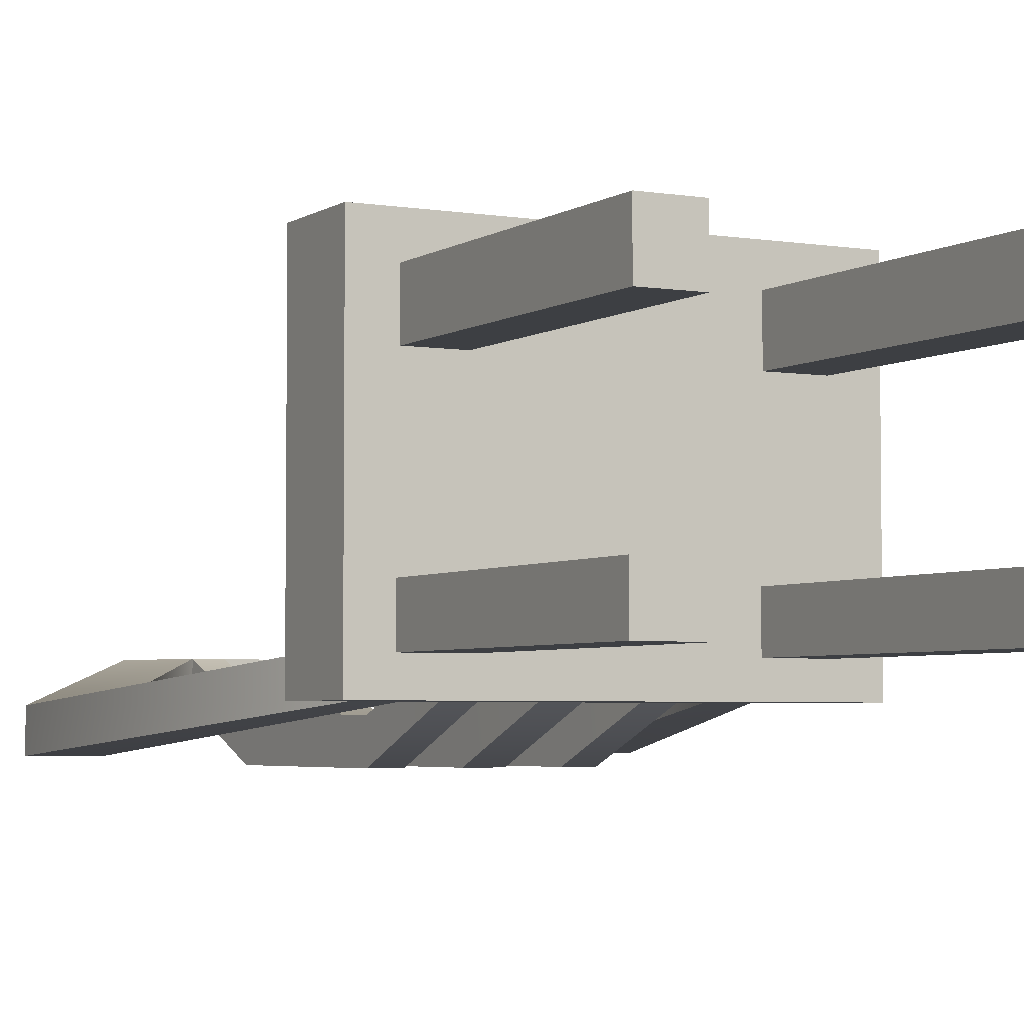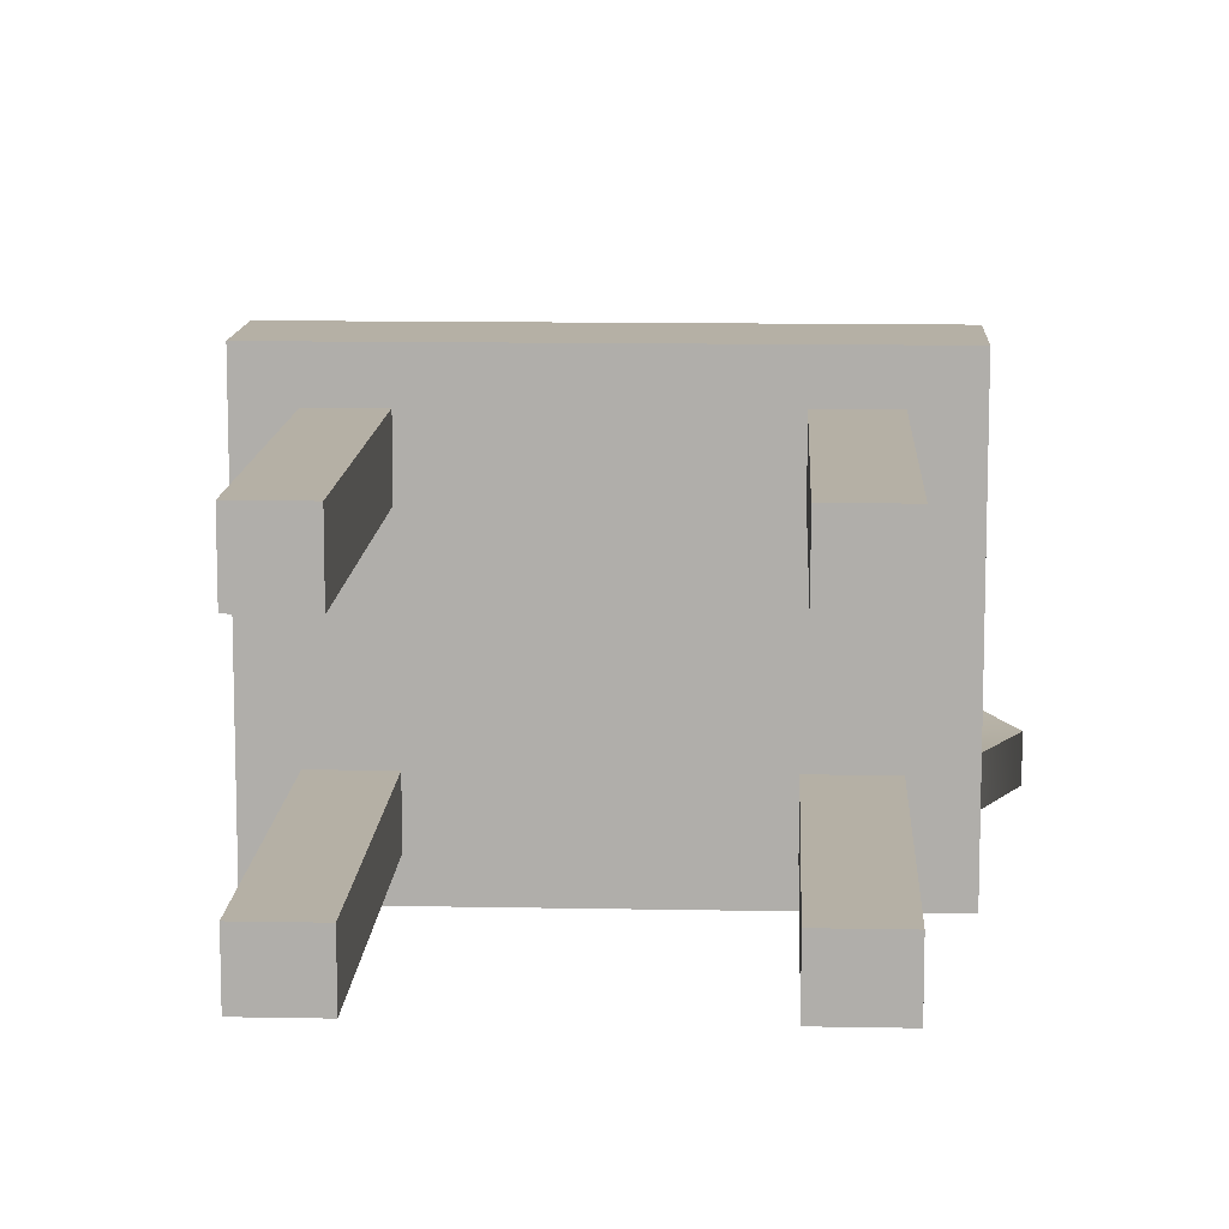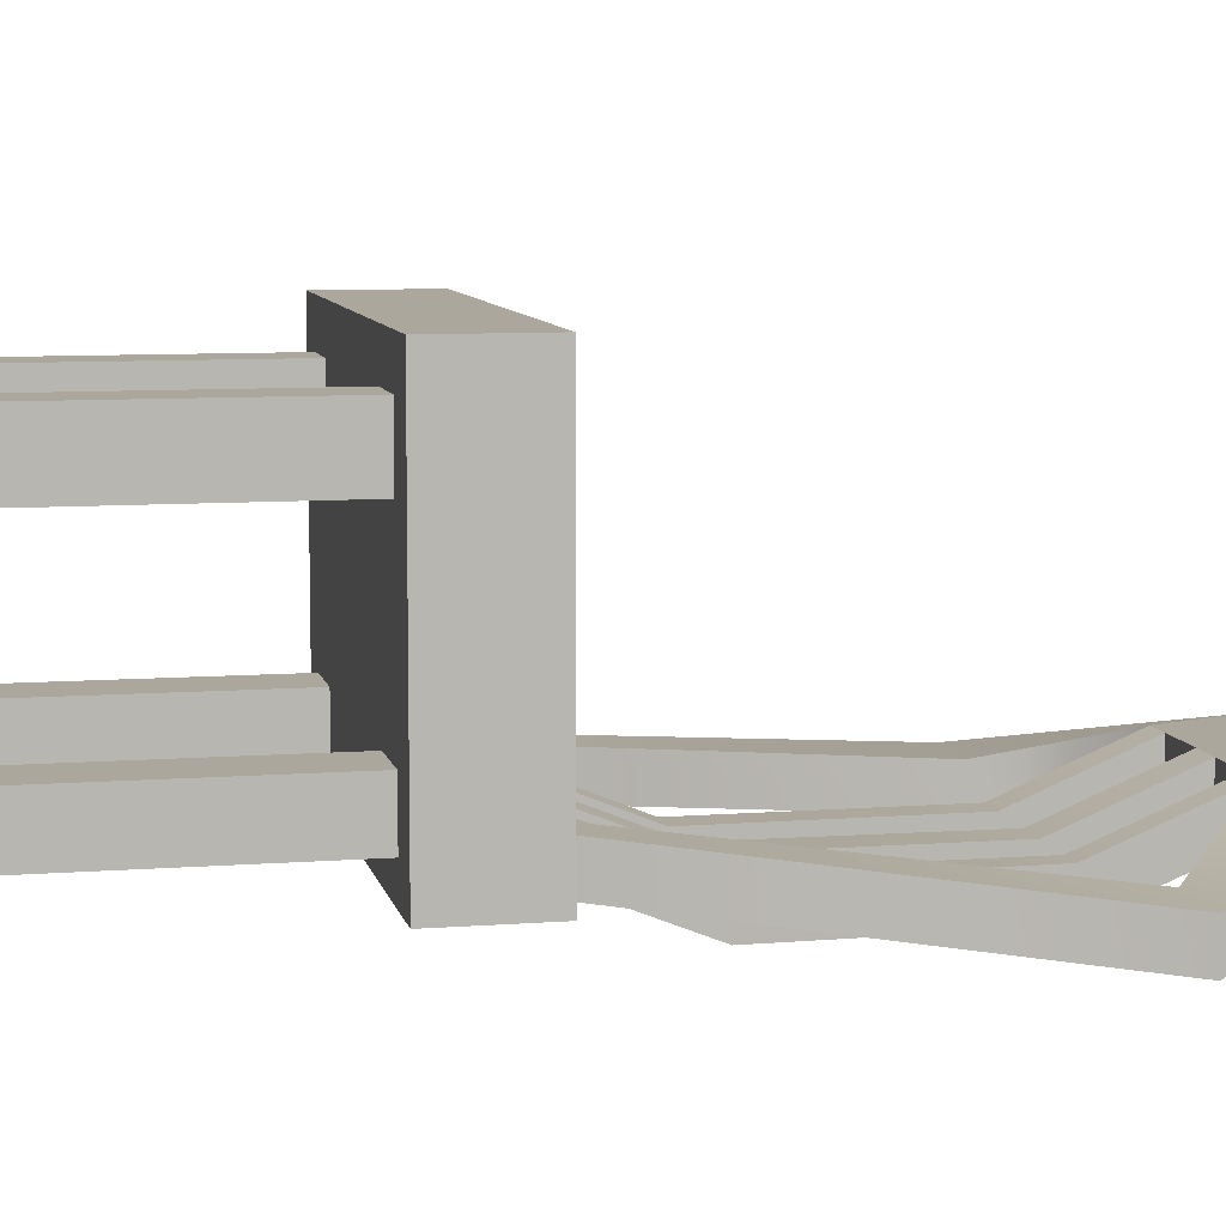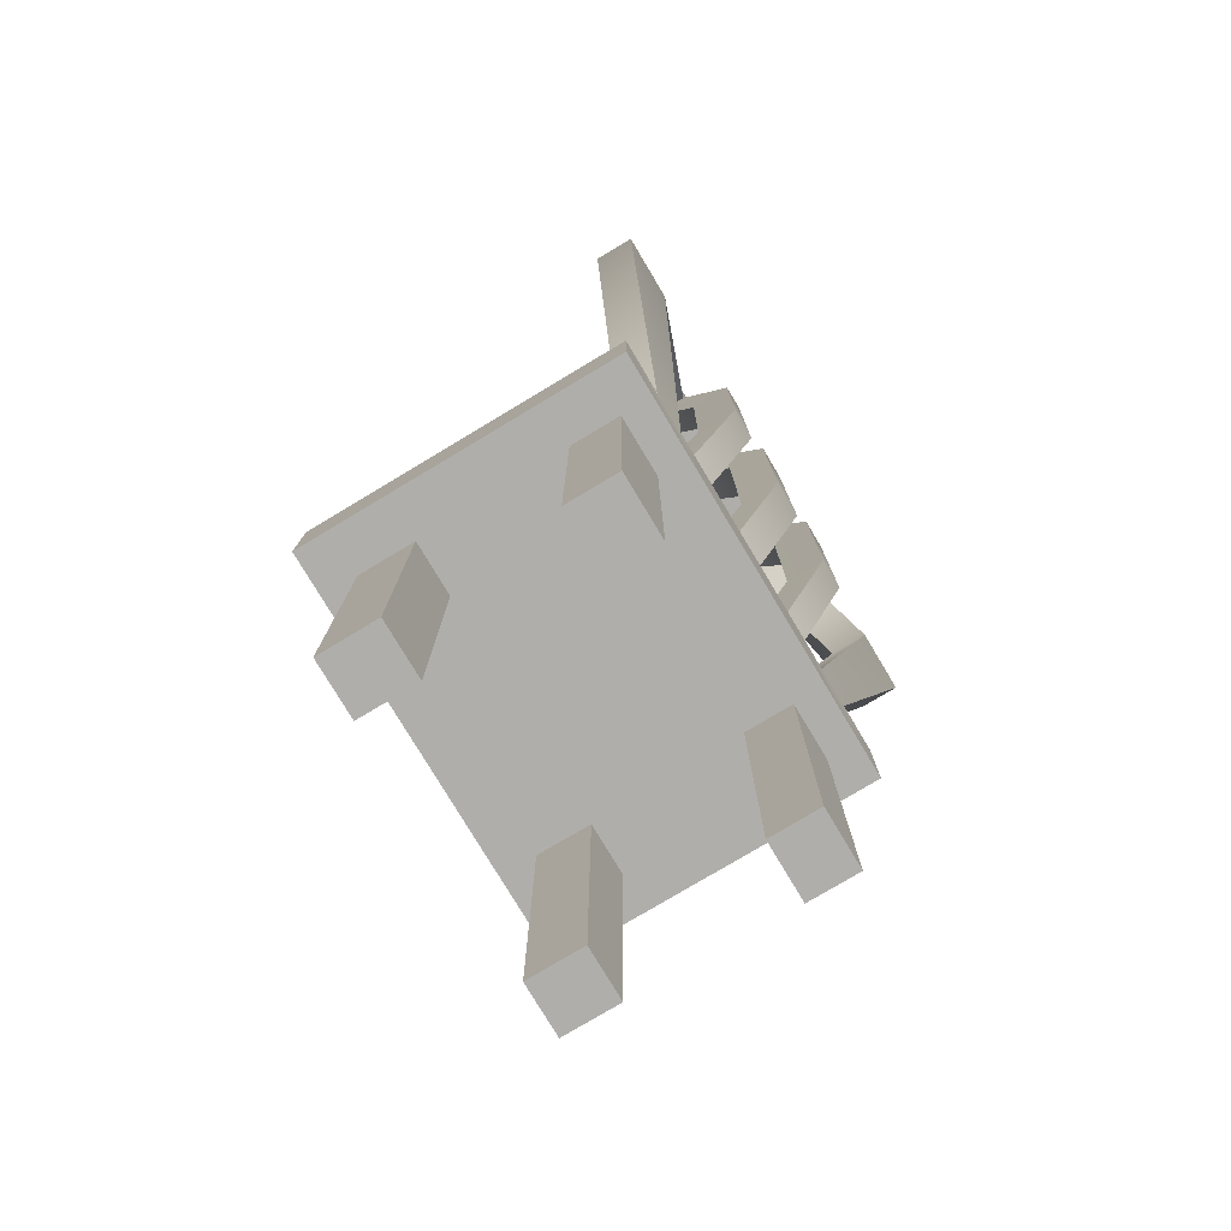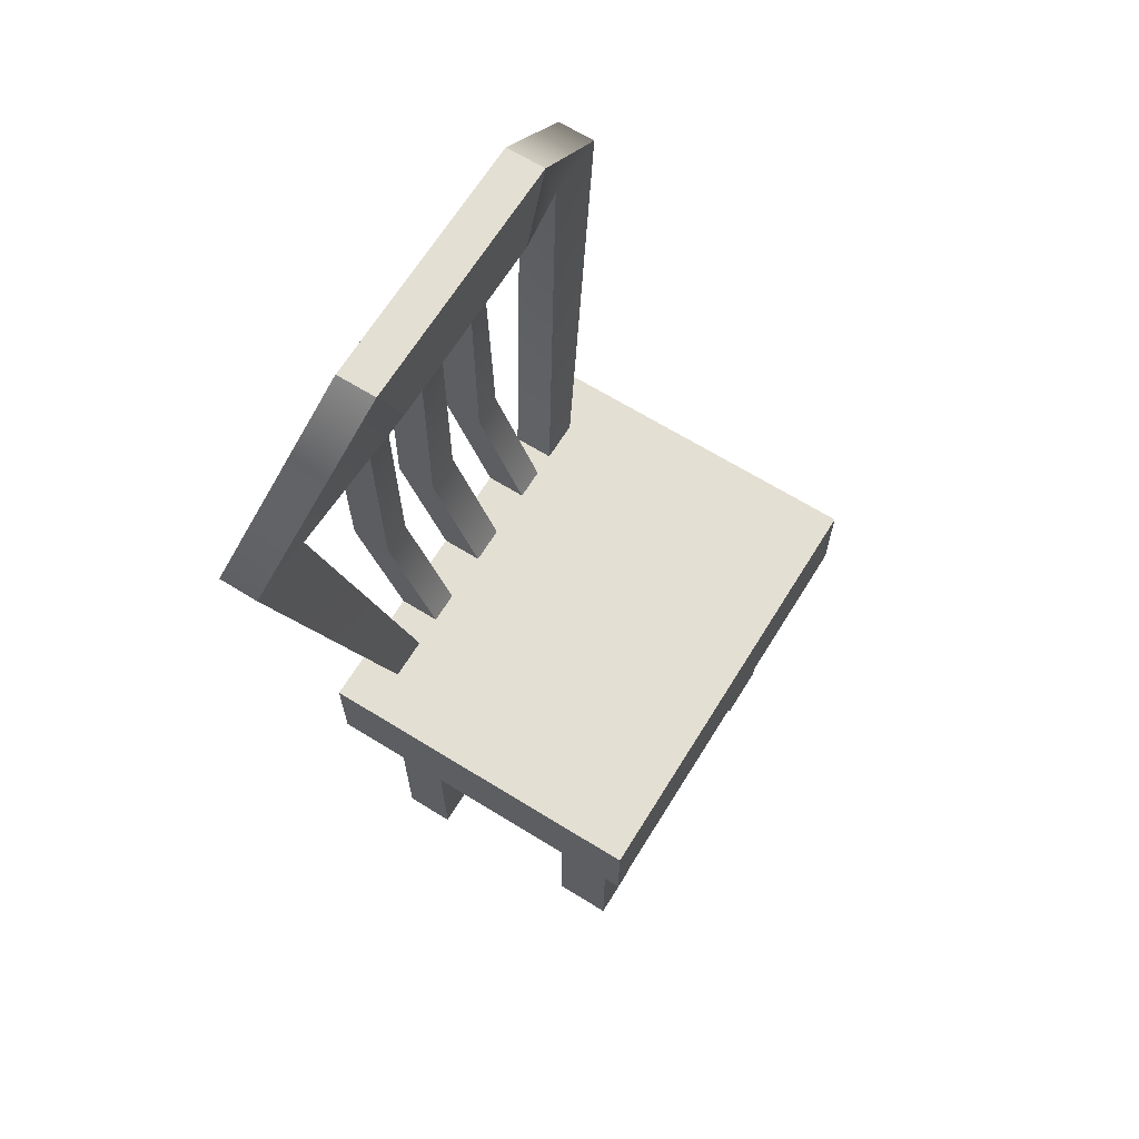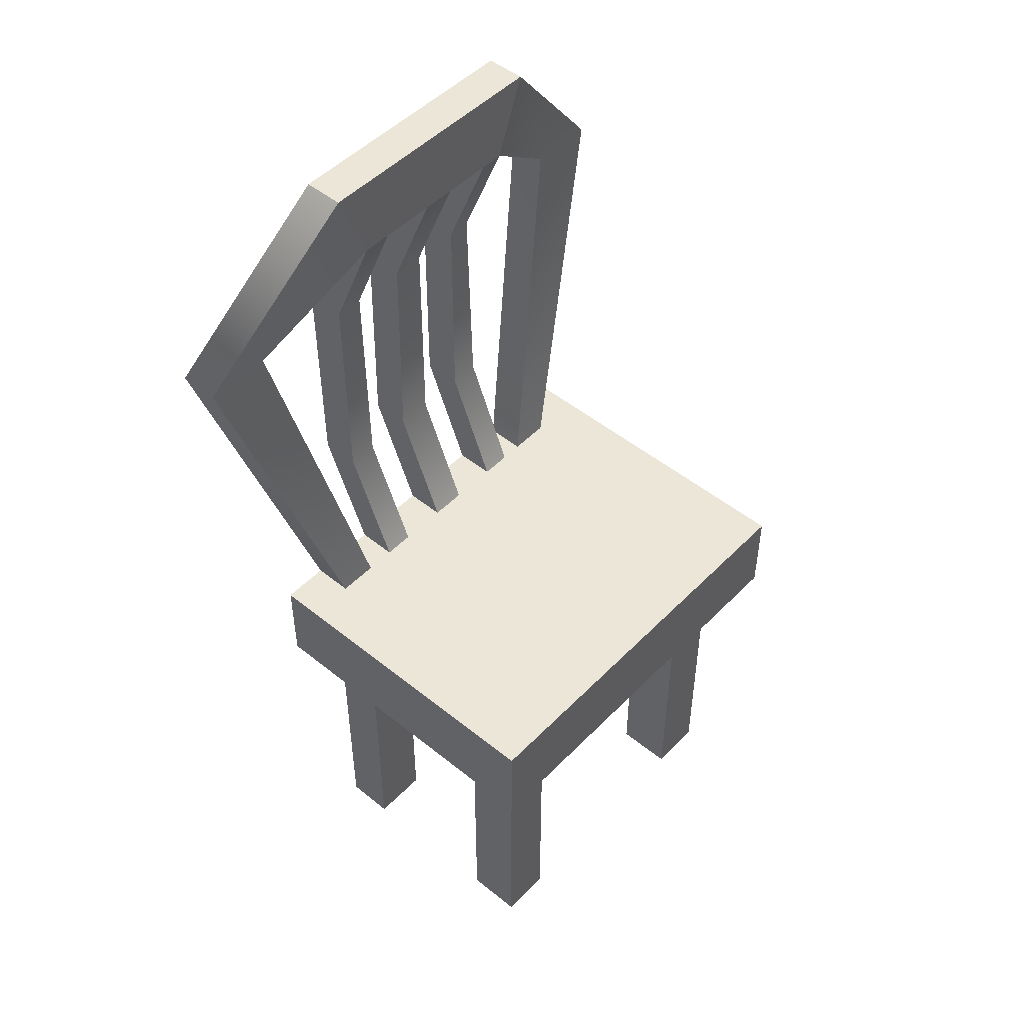
<metadata>
{"format":"obj","ext":"obj","renderer":"f3d","projection":"perspective","resolution":1024,"background":"white","views":[{"elev":-4.1,"azim":-28.1,"up":"+Z"},{"elev":11.7,"azim":2.7,"up":"+Z"},{"elev":8.4,"azim":78.0,"up":"+Z"},{"elev":-77.9,"azim":120.9,"up":"+Y"},{"elev":66.6,"azim":-58.2,"up":"+Y"},{"elev":49.3,"azim":-48.2,"up":"+Y"}]}
</metadata>
<code>
g default
v -9.019 -0.5 14.83
v -4.452 -0.5 14.83
v -9.019 0.5 14.83
v -4.452 0.5 14.83
v -9.019 0.5 11.32
v -4.452 0.5 11.32
v -9.019 -0.5 11.32
v -4.452 -0.5 11.32
v -9.019 0.5 11.74
v -4.452 0.5 11.74
v -4.452 -0.5 11.74
v -9.019 -0.5 11.74
v -5.019 -0.5 14.83
v -4.916 -0.5 11.65
v -5.019 -0.5 11.32
v -5.019 0.5 11.32
v -5.019 0.5 11.74
v -5.019 0.5 14.83
v -8.518 -0.5 14.83
v -8.612 -0.5 11.66
v -8.518 -0.5 11.32
v -8.518 0.5 11.32
v -8.518 0.5 11.74
v -8.518 0.5 14.83
v -9.019 0.5 14.36
v -8.518 0.5 14.36
v -5.019 0.5 14.36
v -4.452 0.5 14.36
v -4.452 -0.5 14.36
v -4.941 -0.5 14.44
v -8.583 -0.5 14.43
v -9.019 -0.5 14.36
v -7.997 -0.5 11.66
v -8.027 -0.5 14.43
v -8.092 -0.5 14.83
v -8.092 0.5 14.83
v -8.092 0.5 14.36
v -8.092 0.5 11.74
v -8.092 0.5 11.32
v -8.092 -0.5 11.32
v -5.557 -0.5 11.65
v -5.531 -0.5 14.44
v -5.454 -0.5 14.83
v -5.454 0.5 14.83
v -5.454 0.5 14.36
v -5.454 0.5 11.74
v -5.454 0.5 11.32
v -5.454 -0.5 11.32
v -4.452 -0.5 12.1
v -4.452 0.5 12.1
v -5.019 0.5 12.1
v -5.454 0.5 12.1
v -8.092 0.5 12.1
v -8.518 0.5 12.1
v -9.019 0.5 12.1
v -9.019 -0.5 12.1
v -8.612 -0.5 12.18
v -7.997 -0.5 12.18
v -5.557 -0.5 12.19
v -4.916 -0.5 12.19
v -9.019 0.5 13.9
v -8.518 0.5 13.9
v -8.092 0.5 13.9
v -5.454 0.5 13.9
v -5.019 0.5 13.9
v -4.452 0.5 13.9
v -4.452 -0.5 13.9
v -4.941 -0.5 13.82
v -5.531 -0.5 13.82
v -8.027 -0.5 13.83
v -8.583 -0.5 13.83
v -9.019 -0.5 13.9
v -9.665 4.349 10.89
v -9.665 4.349 11.31
v -8.959 4.349 11.31
v -8.959 4.349 10.89
v -4.592 4.349 11.31
v -4.592 4.349 10.89
v -3.872 4.349 11.31
v -3.872 4.349 10.89
v -8.111 6.185 11.32
v -8.111 6.185 11.74
v -7.784 5.339 11.74
v -7.784 5.339 11.32
v -5.759 5.339 11.74
v -5.759 5.339 11.32
v -5.425 6.185 11.74
v -5.425 6.185 11.32
v -7.699 6.185 11.32
v -7.473 5.339 11.32
v -7.473 5.339 11.74
v -7.699 6.185 11.74
v -6.967 6.185 11.32
v -6.885 5.339 11.32
v -6.885 5.339 11.74
v -6.967 6.185 11.74
v -6.745 6.185 11.32
v -5.761 6.185 11.32
v -6.013 5.339 11.32
v -6.013 5.339 11.74
v -5.761 6.185 11.74
v -6.433 6.185 11.32
v -6.433 6.185 11.74
v -6.53 5.339 11.74
v -6.53 5.339 11.32
v -7.77 -0.5 14.83
v -7.77 -0.5 14.36
v -7.77 -0.5 13.9
v -7.77 -0.5 12.1
v -7.77 -0.5 11.74
v -7.77 -0.5 11.32
v -7.77 0.5 11.32
v -7.77 0.5 11.74
v -7.77 0.5 12.1
v -7.77 0.5 13.9
v -7.77 0.5 14.36
v -7.77 0.5 14.83
v -7.444 -0.5 11.74
v -7.444 -0.5 12.1
v -7.444 -0.5 13.9
v -7.444 -0.5 14.36
v -7.444 -0.5 14.83
v -7.444 0.5 14.83
v -7.444 0.5 14.36
v -7.444 0.5 13.9
v -7.444 0.5 12.1
v -7.444 0.5 11.74
v -7.444 0.5 11.32
v -7.444 -0.5 11.32
v -6.926 -0.5 11.74
v -6.926 -0.5 12.1
v -6.926 -0.5 13.9
v -6.926 -0.5 14.36
v -6.926 -0.5 14.83
v -6.926 0.5 14.83
v -6.926 0.5 14.36
v -6.926 0.5 13.9
v -6.926 0.5 12.1
v -6.926 0.5 11.74
v -6.926 0.5 11.32
v -6.926 -0.5 11.32
v -6.541 -0.5 11.74
v -6.541 -0.5 12.1
v -6.541 -0.5 13.9
v -6.541 -0.5 14.36
v -6.541 -0.5 14.83
v -6.541 0.5 14.83
v -6.541 0.5 14.36
v -6.541 0.5 13.9
v -6.541 0.5 12.1
v -6.541 0.5 11.74
v -6.541 0.5 11.32
v -6.541 -0.5 11.32
v -6.024 -0.5 11.74
v -6.024 -0.5 12.1
v -6.024 -0.5 13.9
v -6.024 -0.5 14.36
v -6.069 -0.5 14.83
v -6.069 0.5 14.83
v -6.024 0.5 14.36
v -6.024 0.5 13.9
v -6.024 0.5 12.1
v -6.024 0.5 11.74
v -6.024 0.5 11.32
v -6.024 -0.5 11.32
v -5.696 -0.5 11.74
v -5.696 -0.5 12.1
v -5.696 -0.5 13.9
v -5.696 -0.5 14.36
v -5.696 -0.5 14.83
v -5.696 0.5 14.83
v -5.696 0.5 14.36
v -5.696 0.5 13.9
v -5.696 0.5 12.1
v -5.696 0.5 11.74
v -5.696 0.5 11.32
v -5.696 -0.5 11.32
v -7.997 -3.756 11.66
v -7.997 -3.756 12.18
v -8.612 -3.756 12.18
v -8.612 -3.756 11.66
v -5.557 -3.756 12.19
v -4.916 -3.756 12.19
v -5.557 -3.756 11.65
v -4.916 -3.756 11.65
v -4.941 -3.756 14.44
v -5.531 -3.756 14.44
v -5.531 -3.756 13.82
v -4.941 -3.756 13.82
v -8.027 -3.756 13.83
v -8.583 -3.756 13.83
v -8.027 -3.756 14.43
v -8.583 -3.756 14.43
v -7.784 4.112 10.81
v -7.784 4.112 11.23
v -7.472 4.112 11.23
v -7.472 4.112 10.81
v -6.531 4.103 10.81
v -6.886 4.103 10.81
v -6.886 4.103 11.23
v -6.531 4.103 11.23
v -5.758 4.094 10.81
v -6.013 4.094 10.81
v -6.013 4.094 11.23
v -5.758 4.094 11.23
v -8.027 -0.6204 13.83
v -8.027 -0.6204 14.43
v -8.583 -0.6204 14.43
v -8.583 -0.6204 13.83
v -4.941 -0.6544 14.44
v -5.531 -0.6544 14.44
v -5.531 -0.6544 13.82
v -4.941 -0.6544 13.82
v -5.557 -0.6689 12.19
v -5.557 -0.6689 11.65
v -4.916 -0.6689 11.65
v -4.916 -0.6689 12.19
v -7.997 -0.6971 11.66
v -7.997 -0.6971 12.18
v -8.612 -0.6971 12.18
v -8.612 -0.6971 11.66
v -4.941 -3.63 14.44
v -4.941 -3.63 13.82
v -5.531 -3.63 13.82
v -5.531 -3.63 14.44
v -5.557 -3.667 12.19
v -4.916 -3.667 12.19
v -4.916 -3.667 11.65
v -5.557 -3.667 11.65
v -7.997 -3.651 11.66
v -8.612 -3.651 11.66
v -8.612 -3.651 12.18
v -7.997 -3.651 12.18
v -8.027 -3.611 13.83
v -8.583 -3.611 13.83
v -8.583 -3.611 14.43
v -8.027 -3.611 14.43
v -7.771 1.745 10.81
v -7.771 1.745 11.23
v -7.445 1.745 11.23
v -7.445 1.745 10.81
v -6.54 1.758 10.81
v -6.925 1.758 10.81
v -6.925 1.758 11.23
v -6.54 1.758 11.23
v -5.698 1.765 10.81
v -6.024 1.765 10.81
v -6.024 1.765 11.23
v -5.698 1.765 11.23
g pCube10
f 18 13 2 4
f 16 17 10 6
f 15 16 6 8
f 14 15 8 11
f 10 11 8 6
f 7 12 9 5
f 50 51 65 66
f 66 67 49 50
f 67 68 60 49
f 55 56 72 61
f 57 58 70 71
f 20 21 40 33
f 21 22 39 40
f 53 54 62 63
f 24 19 35 36
f 56 57 71 72
f 7 21 20 12
f 5 22 21 7
f 9 23 22 5
f 61 62 54 55
f 1 19 24 3
f 3 24 26 25
f 36 37 26 24
f 28 27 18 4
f 2 29 28 4
f 13 30 29 2
f 19 31 34 35
f 32 31 19 1
f 25 32 1 3
f 108 109 119 120
f 106 107 121 122
f 117 106 122 123
f 123 124 116 117
f 125 126 114 115
f 111 112 128 129
f 110 111 129 118
f 68 69 59 60
f 43 42 30 13
f 44 43 13 18
f 27 45 44 18
f 51 52 64 65
f 48 47 16 15
f 41 48 15 14
f 50 49 11 10
f 17 51 50 10
f 46 52 51 17
f 113 114 126 127
f 23 54 53 38
f 55 54 23 9
f 9 12 56 55
f 12 20 57 56
f 178 179 180 181
f 118 119 109 110
f 183 182 184 185
f 49 60 14 11
f 25 26 62 61
f 63 62 26 37
f 124 125 115 116
f 65 64 45 27
f 66 65 27 28
f 28 29 67 66
f 29 30 68 67
f 186 187 188 189
f 107 108 120 121
f 191 190 192 193
f 72 71 31 32
f 61 72 32 25
f 22 23 74 73
f 23 38 75 74
f 38 39 76 75
f 39 22 73 76
f 47 46 77 78
f 46 17 79 77
f 17 16 80 79
f 16 47 78 80
f 73 74 82 81
f 74 75 83 82
f 75 76 84 83
f 76 73 81 84
f 78 77 85 86
f 77 79 87 85
f 79 80 88 87
f 80 78 86 88
f 82 83 91 92
f 84 81 89 90
f 92 89 81 82
f 90 89 93 94
f 91 90 94 95
f 92 91 95 96
f 96 93 89 92
f 105 94 93 97 102
f 96 95 104 103
f 97 93 96 103 102
f 105 102 98 99
f 104 105 99 100
f 103 104 100 101
f 101 98 102 103
f 99 98 88 86
f 101 100 85 87
f 88 98 101 87
f 35 34 107 106
f 70 108 107 34
f 58 109 108 70
f 110 109 58 33
f 33 40 111 110
f 40 39 112 111
f 39 38 113 112
f 38 53 114 113
f 115 114 53 63
f 116 115 63 37
f 117 116 37 36
f 36 35 106 117
f 130 131 119 118
f 120 119 131 132
f 121 120 132 133
f 122 121 133 134
f 123 122 134 135
f 135 136 124 123
f 136 137 125 124
f 137 138 126 125
f 127 126 138 139
f 128 127 139 140
f 129 128 140 141
f 118 129 141 130
f 142 143 131 130
f 132 131 143 144
f 133 132 144 145
f 134 133 145 146
f 135 134 146 147
f 147 148 136 135
f 148 149 137 136
f 149 150 138 137
f 139 138 150 151
f 141 140 152 153
f 130 141 153 142
f 154 155 143 142
f 144 143 155 156
f 145 144 156 157
f 146 145 157 158
f 147 146 158 159
f 159 160 148 147
f 160 161 149 148
f 161 162 150 149
f 151 150 162 163
f 152 151 163 164
f 153 152 164 165
f 142 153 165 154
f 166 167 155 154
f 156 155 167 168
f 157 156 168 169
f 158 157 169 170
f 159 158 170 171
f 171 172 160 159
f 172 173 161 160
f 173 174 162 161
f 163 162 174 175
f 165 164 176 177
f 154 165 177 166
f 41 59 167 166
f 168 167 59 69
f 169 168 69 42
f 170 169 42 43
f 171 170 43 44
f 44 45 172 171
f 64 173 172 45
f 52 174 173 64
f 175 174 52 46
f 176 175 46 47
f 177 176 47 48
f 166 177 48 41
f 86 85 205 202
f 85 100 204 205
f 100 99 203 204
f 99 86 202 203
f 84 90 197 194
f 90 91 196 197
f 91 83 195 196
f 83 84 194 195
f 105 104 201 198
f 104 95 200 201
f 95 94 199 200
f 94 105 198 199
f 218 219 233 230
f 219 220 232 233
f 220 221 231 232
f 221 218 230 231
f 217 214 226 227
f 214 215 229 226
f 215 216 228 229
f 216 217 227 228
f 210 211 225 222
f 211 212 224 225
f 212 213 223 224
f 213 210 222 223
f 209 206 234 235
f 206 207 237 234
f 207 208 236 237
f 208 209 235 236
f 195 194 238 239
f 196 195 239 240
f 197 196 240 241
f 194 197 241 238
f 199 198 242 243
f 200 199 243 244
f 201 200 244 245
f 198 201 245 242
f 203 202 246 247
f 204 203 247 248
f 205 204 248 249
f 202 205 249 246
f 70 34 207 206
f 34 31 208 207
f 31 71 209 208
f 71 70 206 209
f 30 42 211 210
f 42 69 212 211
f 69 68 213 212
f 68 30 210 213
f 59 41 215 214
f 41 14 216 215
f 14 60 217 216
f 60 59 214 217
f 33 58 219 218
f 58 57 220 219
f 57 20 221 220
f 20 33 218 221
f 223 222 186 189
f 224 223 189 188
f 225 224 188 187
f 222 225 187 186
f 227 226 182 183
f 228 227 183 185
f 229 228 185 184
f 226 229 184 182
f 231 230 178 181
f 232 231 181 180
f 233 232 180 179
f 230 233 179 178
f 235 234 190 191
f 236 235 191 193
f 237 236 193 192
f 234 237 192 190
f 239 238 112 113
f 240 239 113 127
f 241 240 127 128
f 238 241 128 112
f 243 242 152 140
f 244 243 140 139
f 245 244 139 151
f 242 245 151 152
f 247 246 176 164
f 248 247 164 163
f 249 248 163 175
f 246 249 175 176

</code>
